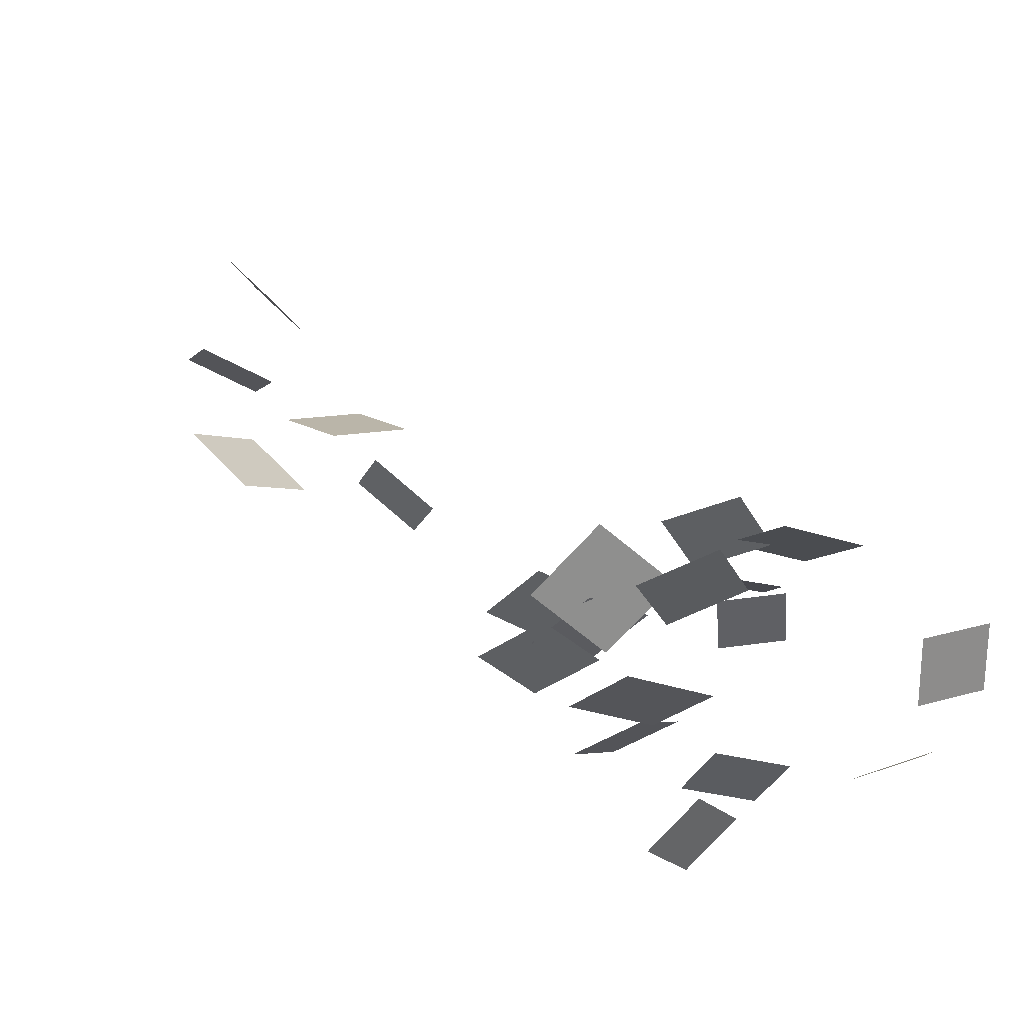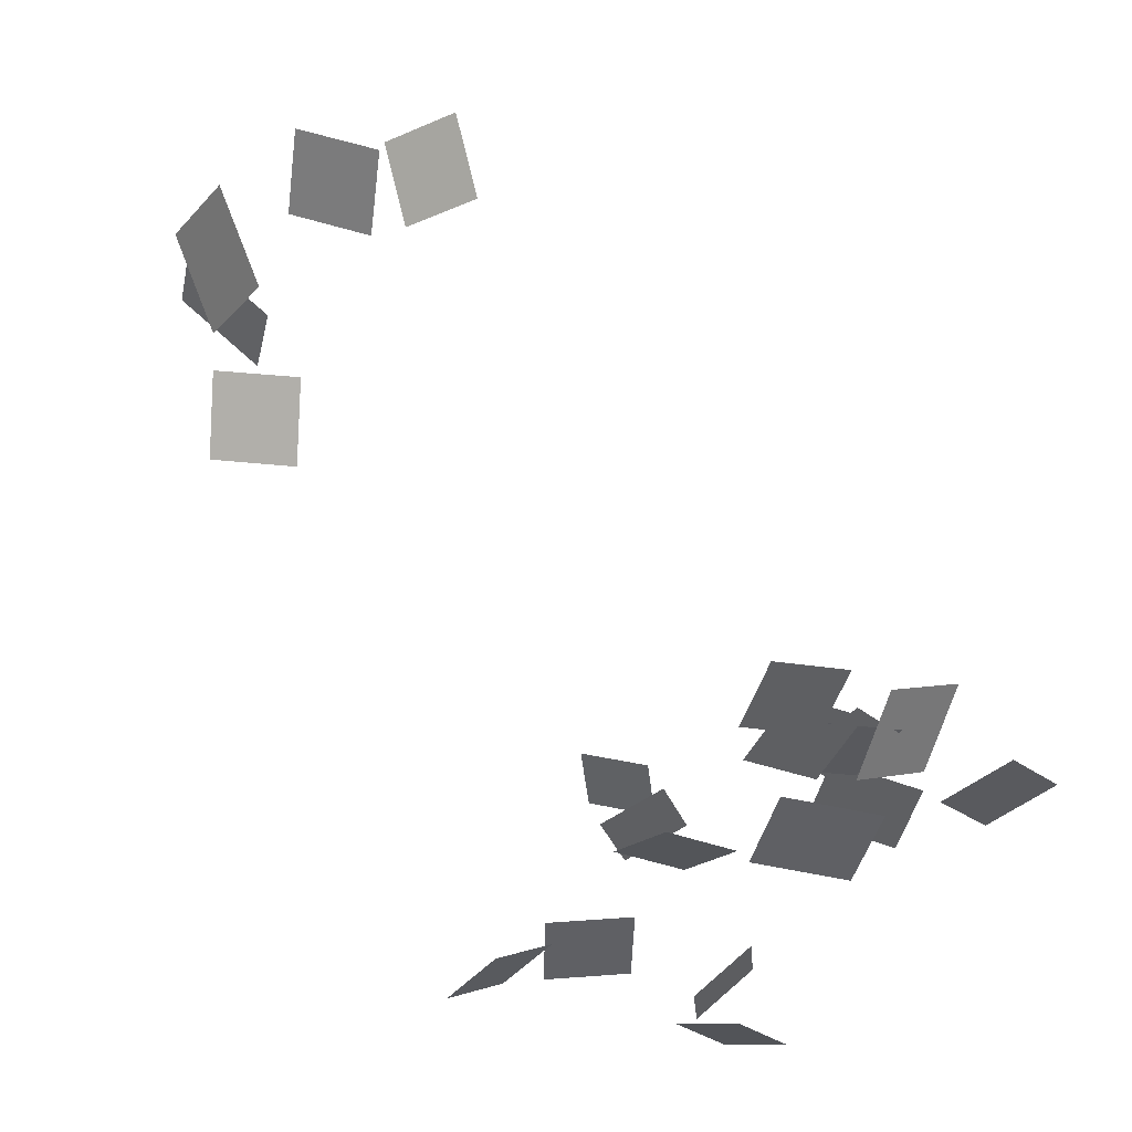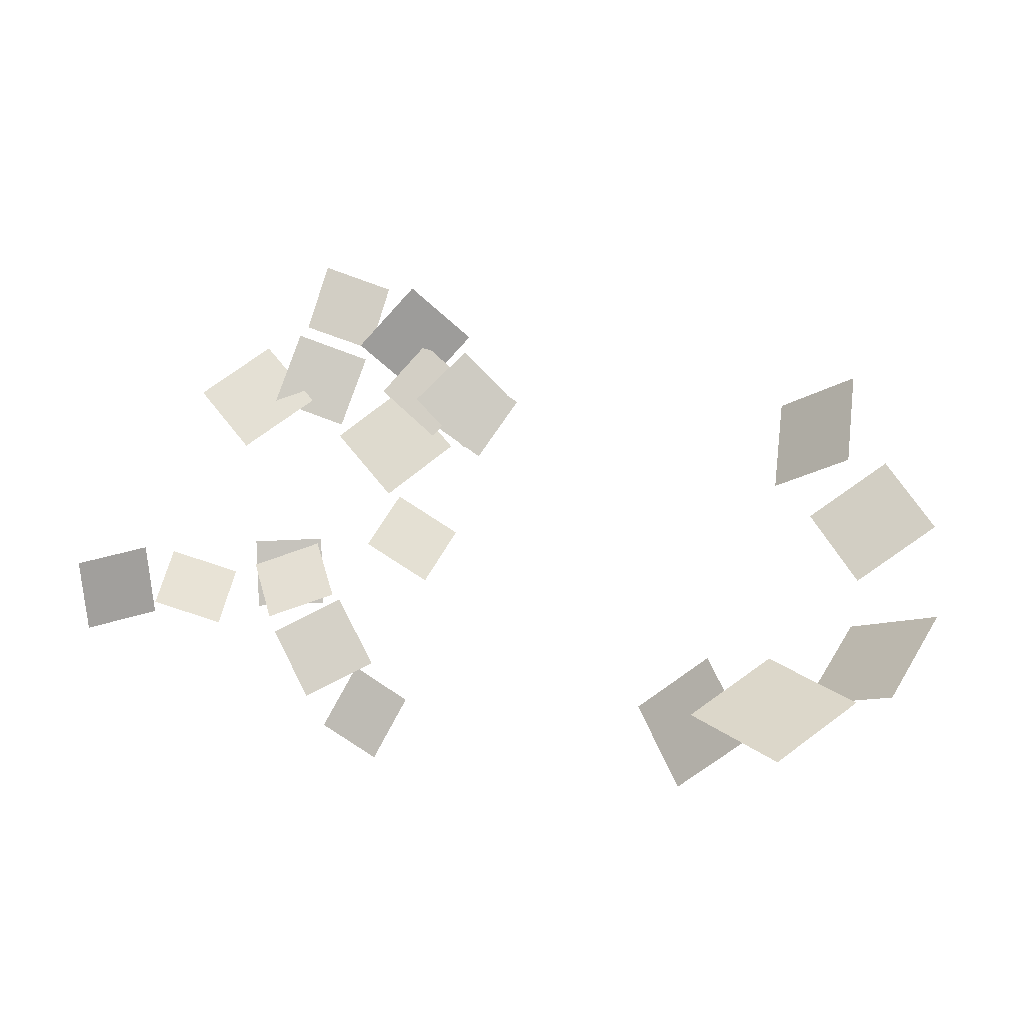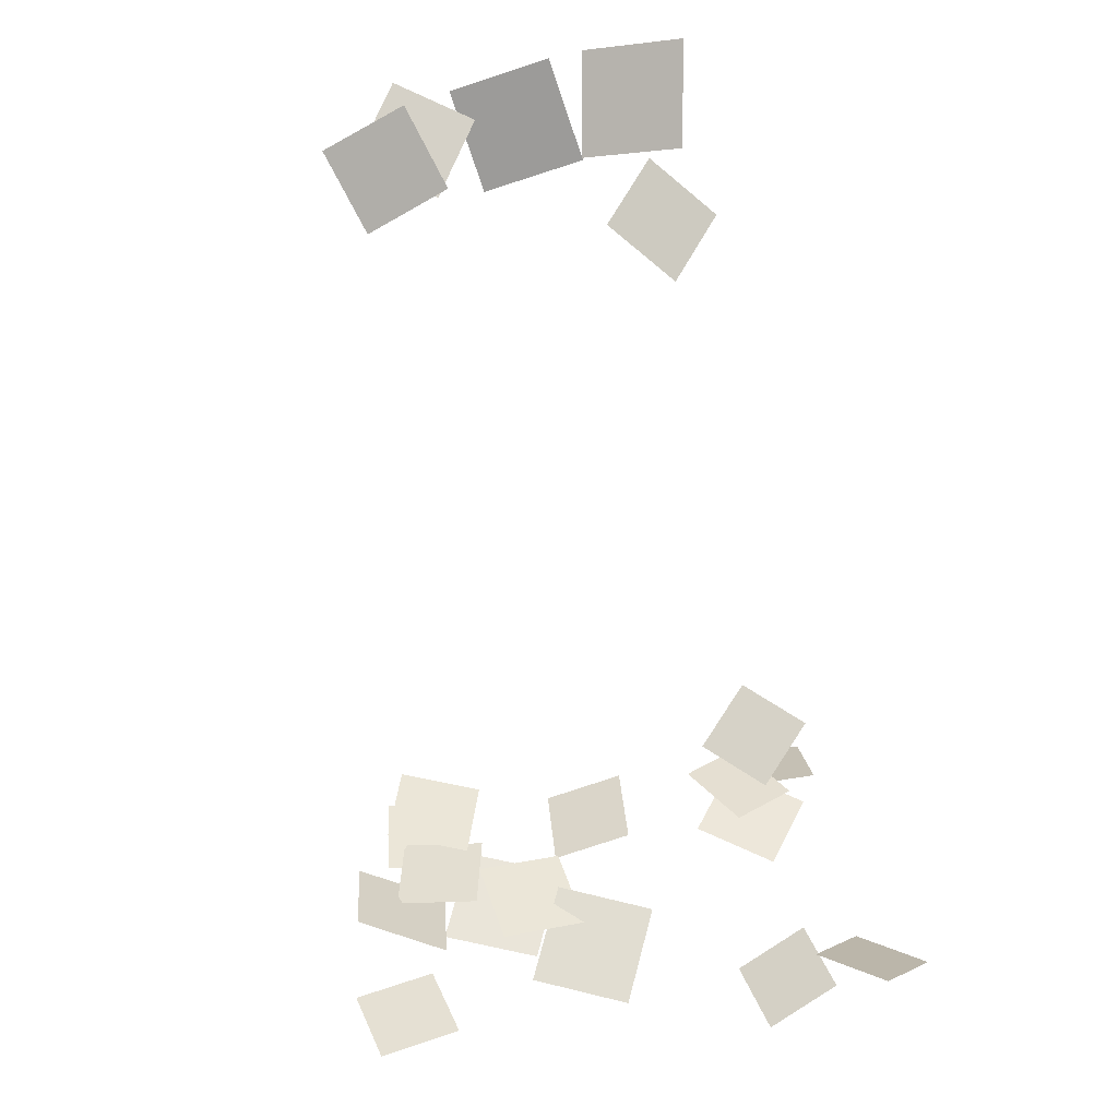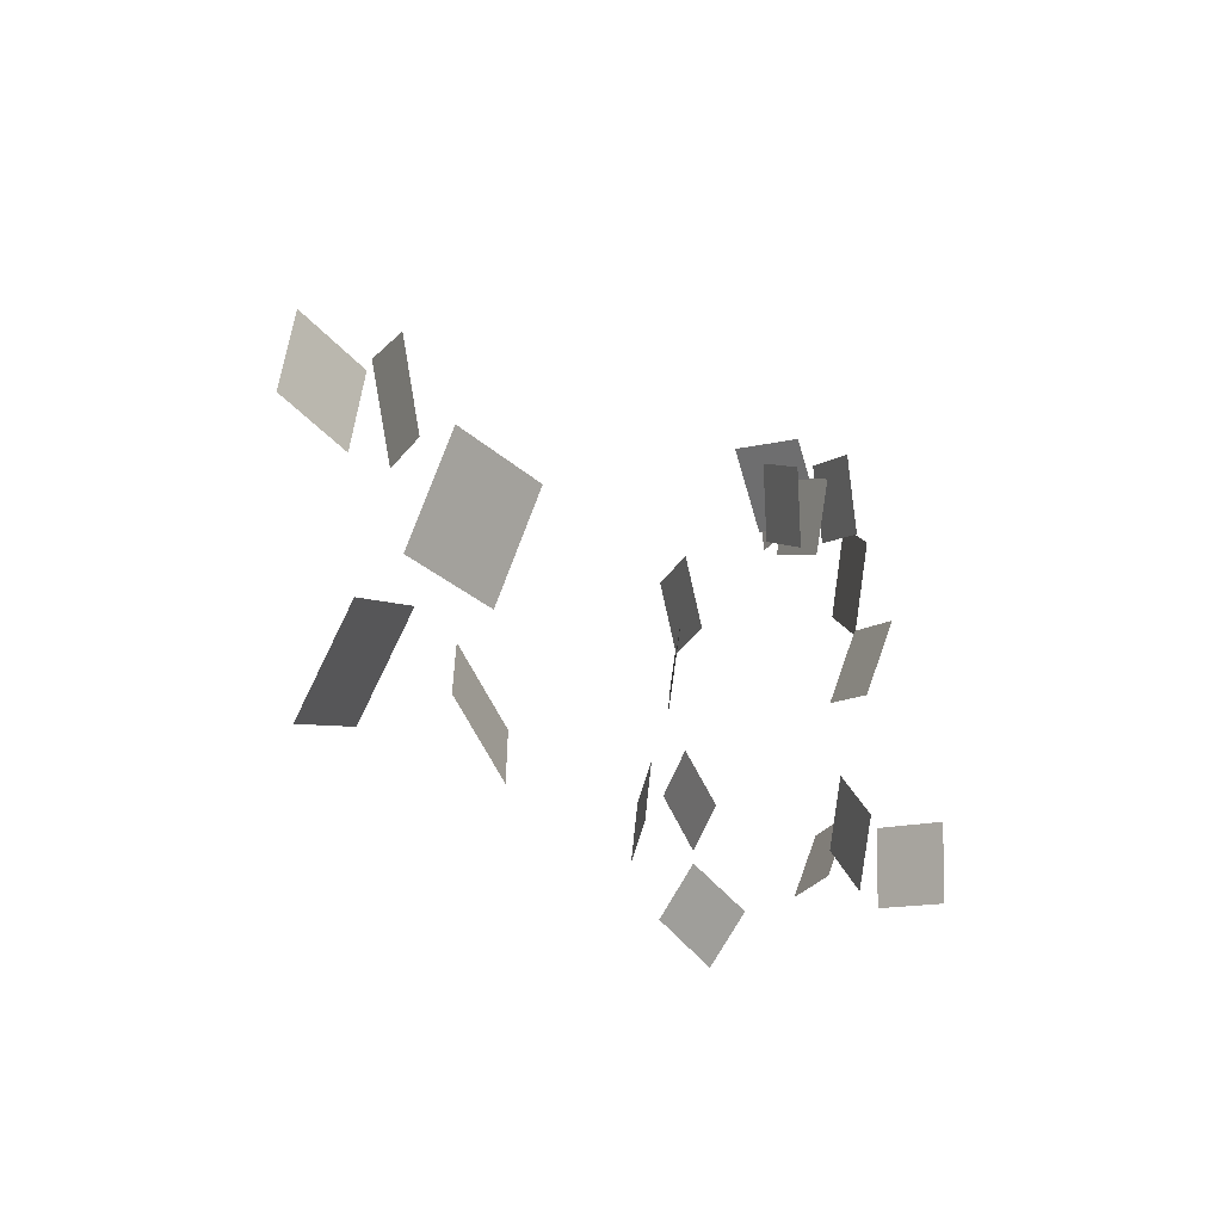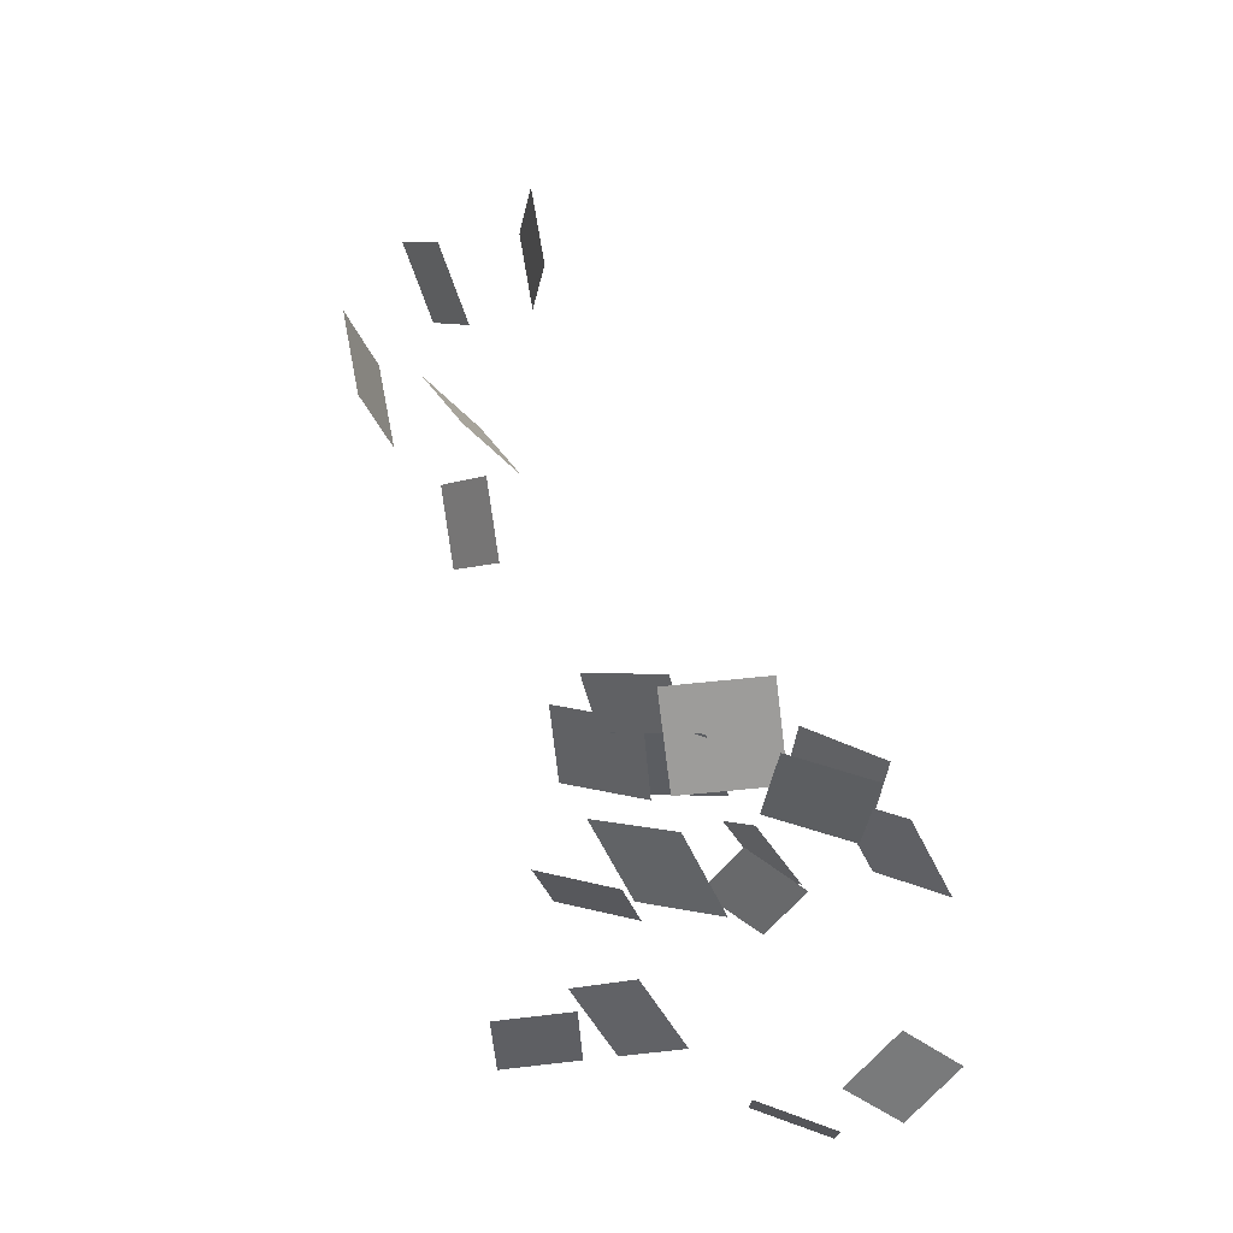
<metadata>
{"format":"obj","ext":"obj","renderer":"f3d","projection":"perspective","resolution":1024,"background":"white","views":[{"elev":-26.9,"azim":-148.8,"up":"+Z"},{"elev":-45.4,"azim":139.8,"up":"+Z"},{"elev":73.1,"azim":24.4,"up":"+Z"},{"elev":54.4,"azim":-102.9,"up":"+Z"},{"elev":-15.6,"azim":77.7,"up":"+Y"},{"elev":48.8,"azim":-150.7,"up":"+Y"}]}
</metadata>
<code>
g jirachiTreeDarkLeavesGeo
v 1.114 3.259 -3.705
v 0.9827 3.686 -3.789
v 1.254 3.835 -3.457
v 1.386 3.409 -3.372
v 1.662 3.014 -3.817
v 1.328 3.277 -3.978
v 1.565 3.648 -3.866
v 1.899 3.385 -3.704
v 1.677 2.448 -4.243
v 1.742 2.965 -4.425
v 2.094 3.067 -4.012
v 2.03 2.549 -3.83
v 1.42 2.516 -3.961
v 1.873 2.41 -3.663
v 1.636 1.951 -3.466
v 1.183 2.057 -3.763
v 1.485 2.142 -4.109
v 1.26 1.83 -4.371
v 0.9166 2.136 -4.44
v 1.142 2.448 -4.178
v -0.7431 2.177 -6.587
v -1.016 1.834 -6.604
v -1.359 2.105 -6.557
v -1.085 2.448 -6.539
v -1.038 2.252 -5.86
v -1.362 2.075 -5.82
v -1.519 2.389 -5.699
v -1.195 2.567 -5.74
v -1.163 2.491 -5.552
v -0.9317 2.228 -5.426
v -1.203 1.976 -5.454
v -1.434 2.238 -5.581
v -0.4954 2.108 -6.878
v -0.5185 1.703 -6.876
v -0.8493 1.723 -6.643
v -0.8262 2.128 -6.645
v -2.113 1.977 -6.579
v -2.196 2.342 -6.735
v -1.802 2.399 -6.812
v -1.719 2.034 -6.657
v -2.285 1.6 -6.141
v -2.45 1.883 -5.895
v -2.174 2.156 -6.025
v -2.009 1.873 -6.27
v -1.045 3.218 -6.624
v -0.6383 3.168 -6.693
v -0.6624 2.777 -6.556
v -1.069 2.827 -6.487
v -1.12 3.213 -6.648
v -1.567 3.436 -6.665
v -1.344 3.882 -6.673
v -0.8973 3.66 -6.657
v -2.27 3.136 -5.918
v -2.041 3.557 -5.931
v -1.63 3.336 -5.824
v -1.859 2.916 -5.811
v -1.863 3.659 -5.771
v -1.451 3.697 -5.814
v -1.423 3.29 -5.894
v -1.834 3.253 -5.851
v -1.019 4.107 -6.407
v -0.6147 4.038 -6.469
v -0.6939 3.636 -6.536
v -1.098 3.705 -6.474
v -1.271 4.104 -6.34
v -0.8882 3.998 -6.447
v -0.9868 3.601 -6.406
v -1.37 3.707 -6.3
v -1.622 3.915 -6.275
v -1.454 4.327 -6.099
v -1.043 4.262 -6.335
v -1.21 3.849 -6.511
v -2.063 4.338 -6.387
v -1.671 4.401 -6.494
v -1.612 3.995 -6.517
v -2.004 3.932 -6.41
v -0.7548 3.564 -6.252
v -1.138 3.706 -6.178
v -0.9861 4.089 -6.124
v -0.603 3.947 -6.198
g jirachiTreeDarkLeavesGeo_0
f 3 2 1
f 4 3 1
f 7 6 5
f 8 7 5
f 11 10 9
f 12 11 9
f 15 14 13
f 16 15 13
f 19 18 17
f 20 19 17
f 23 22 21
f 24 23 21
f 27 26 25
f 28 27 25
f 31 30 29
f 32 31 29
f 35 34 33
f 36 35 33
f 39 38 37
f 40 39 37
f 43 42 41
f 44 43 41
f 47 46 45
f 48 47 45
f 51 50 49
f 52 51 49
f 55 54 53
f 56 55 53
f 59 58 57
f 60 59 57
f 63 62 61
f 64 63 61
f 67 66 65
f 68 67 65
f 71 70 69
f 72 71 69
f 75 74 73
f 76 75 73
f 79 78 77
f 80 79 77

</code>
